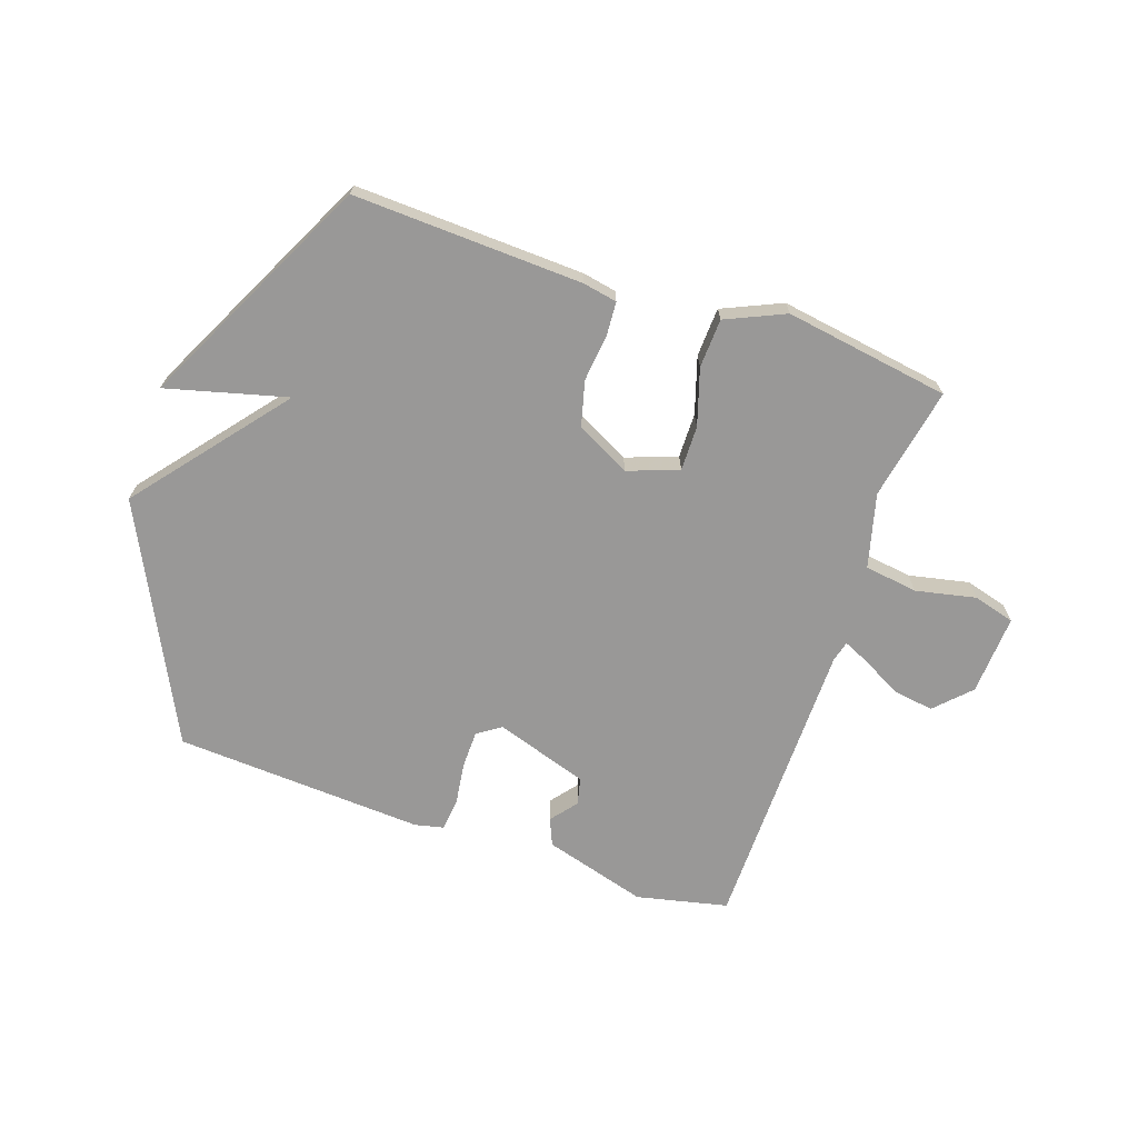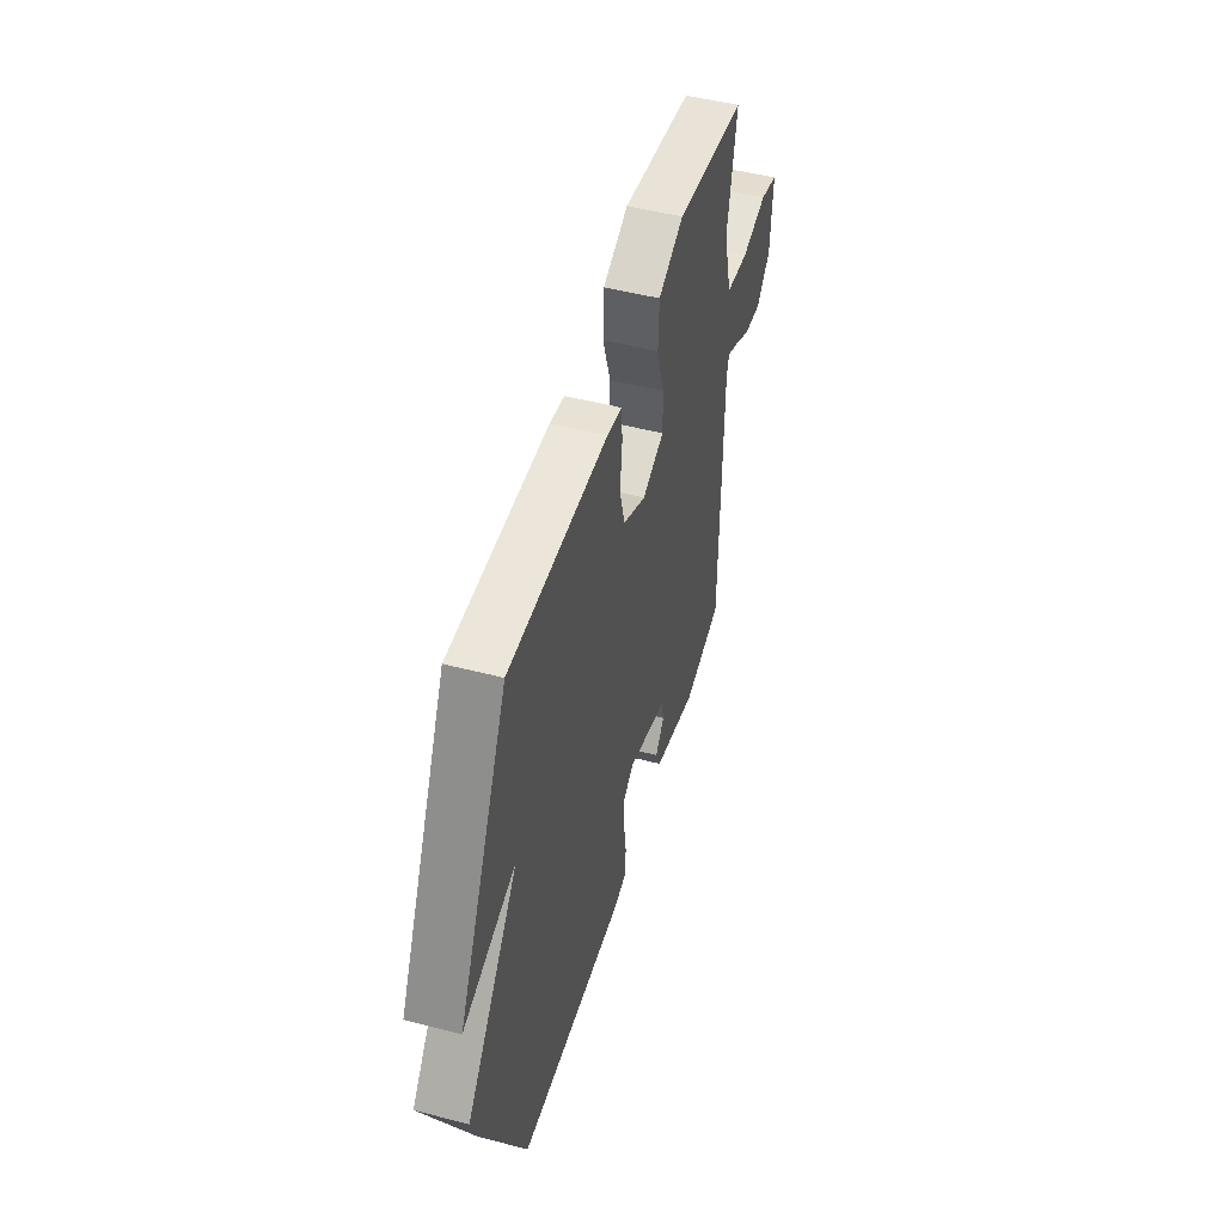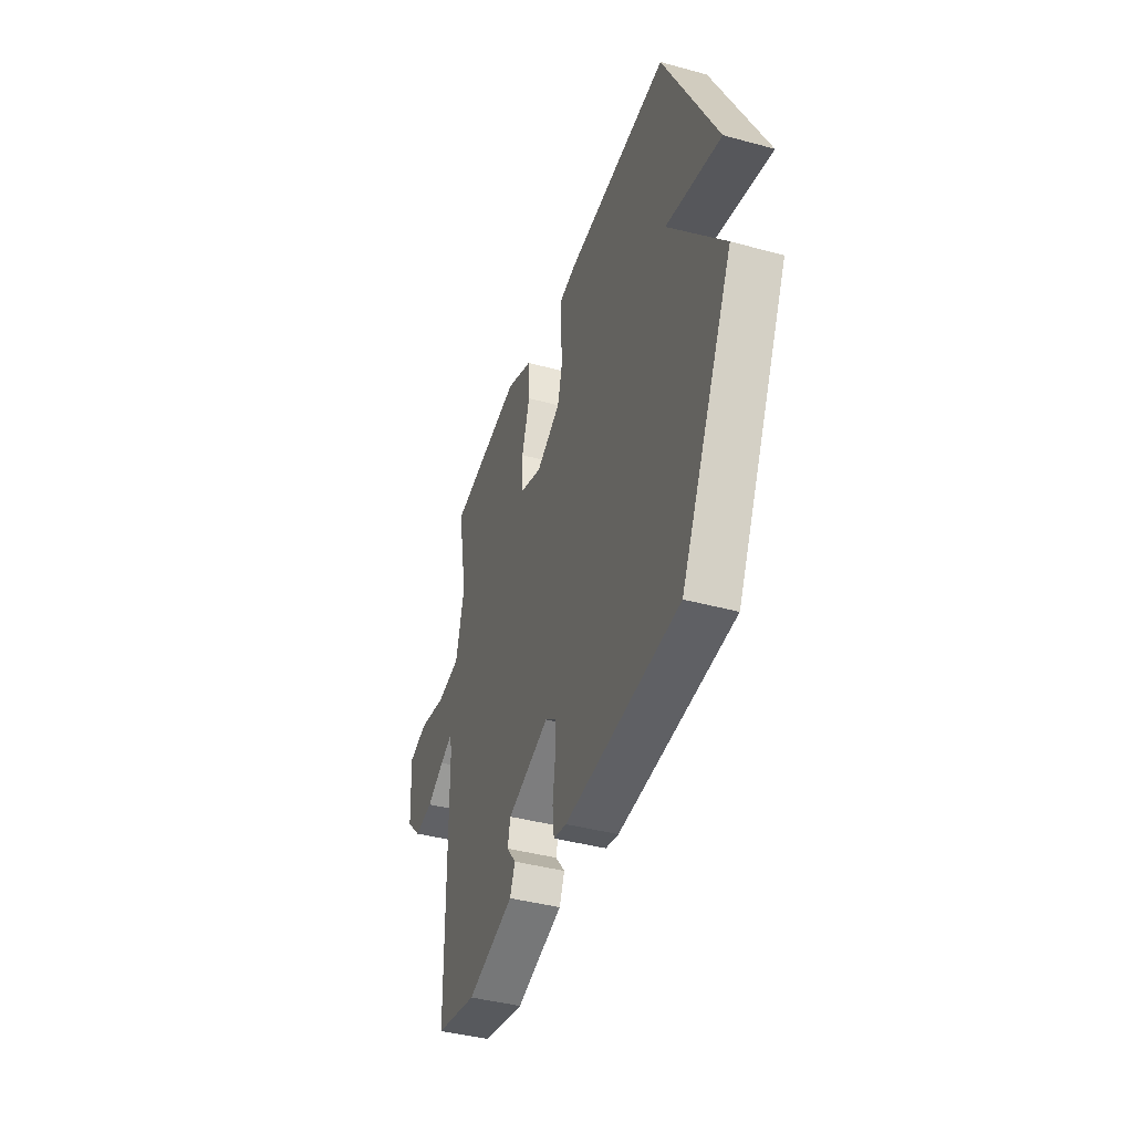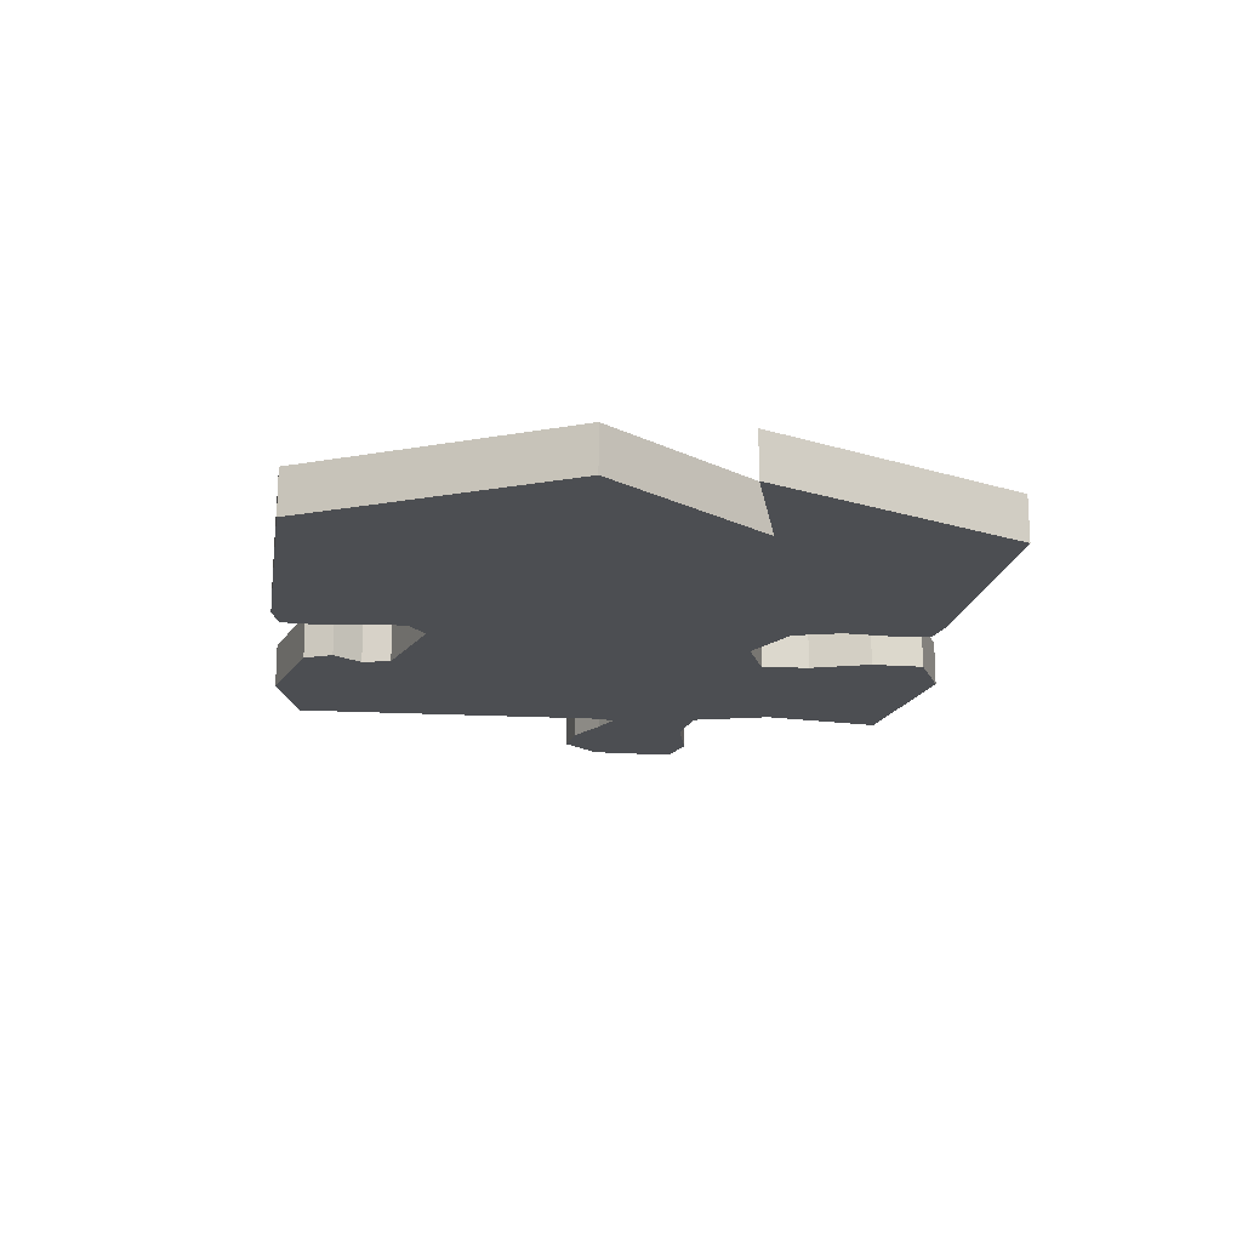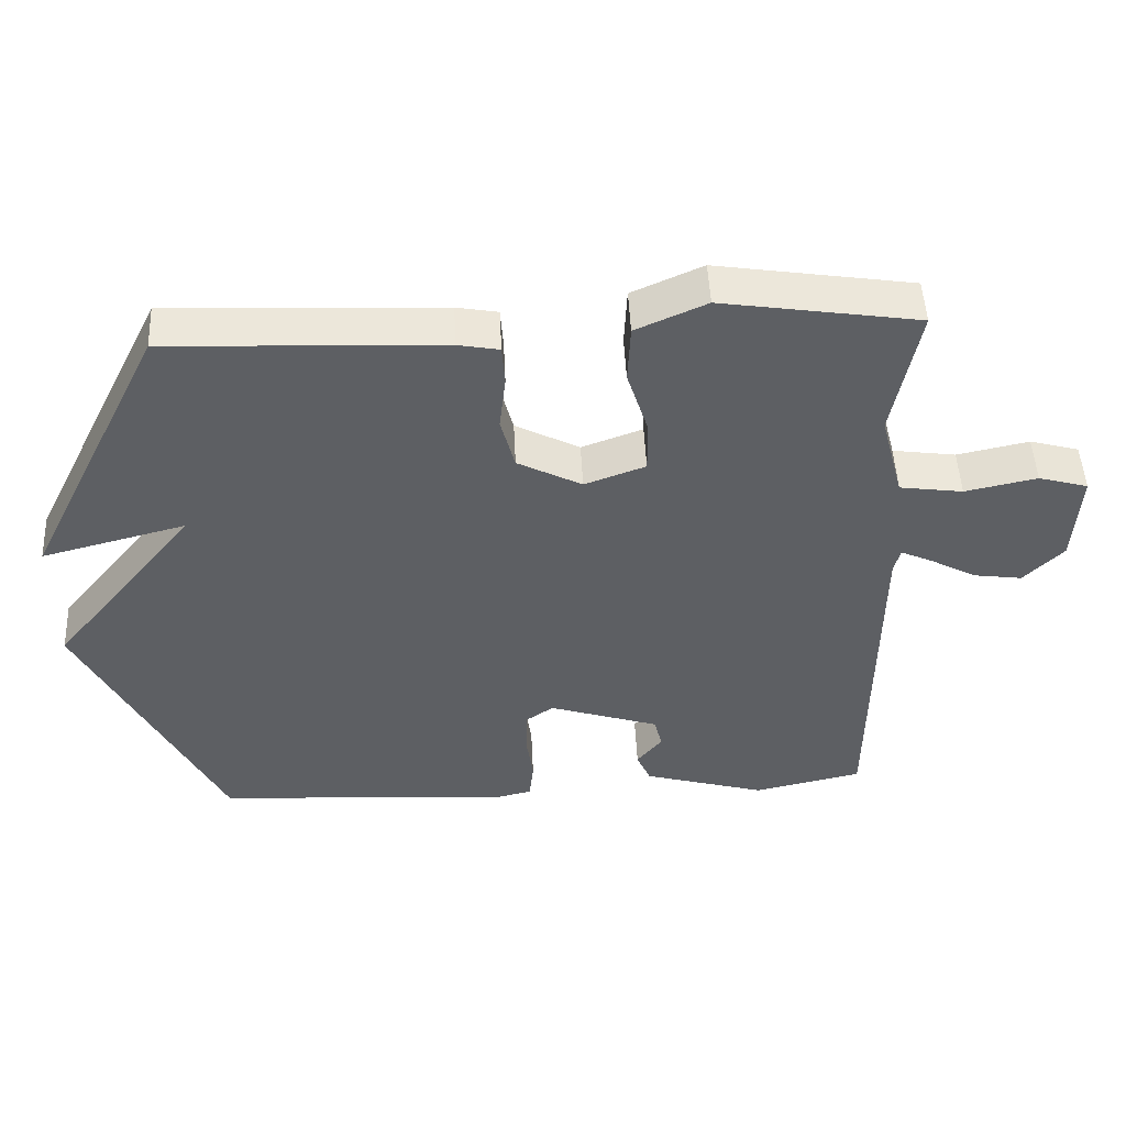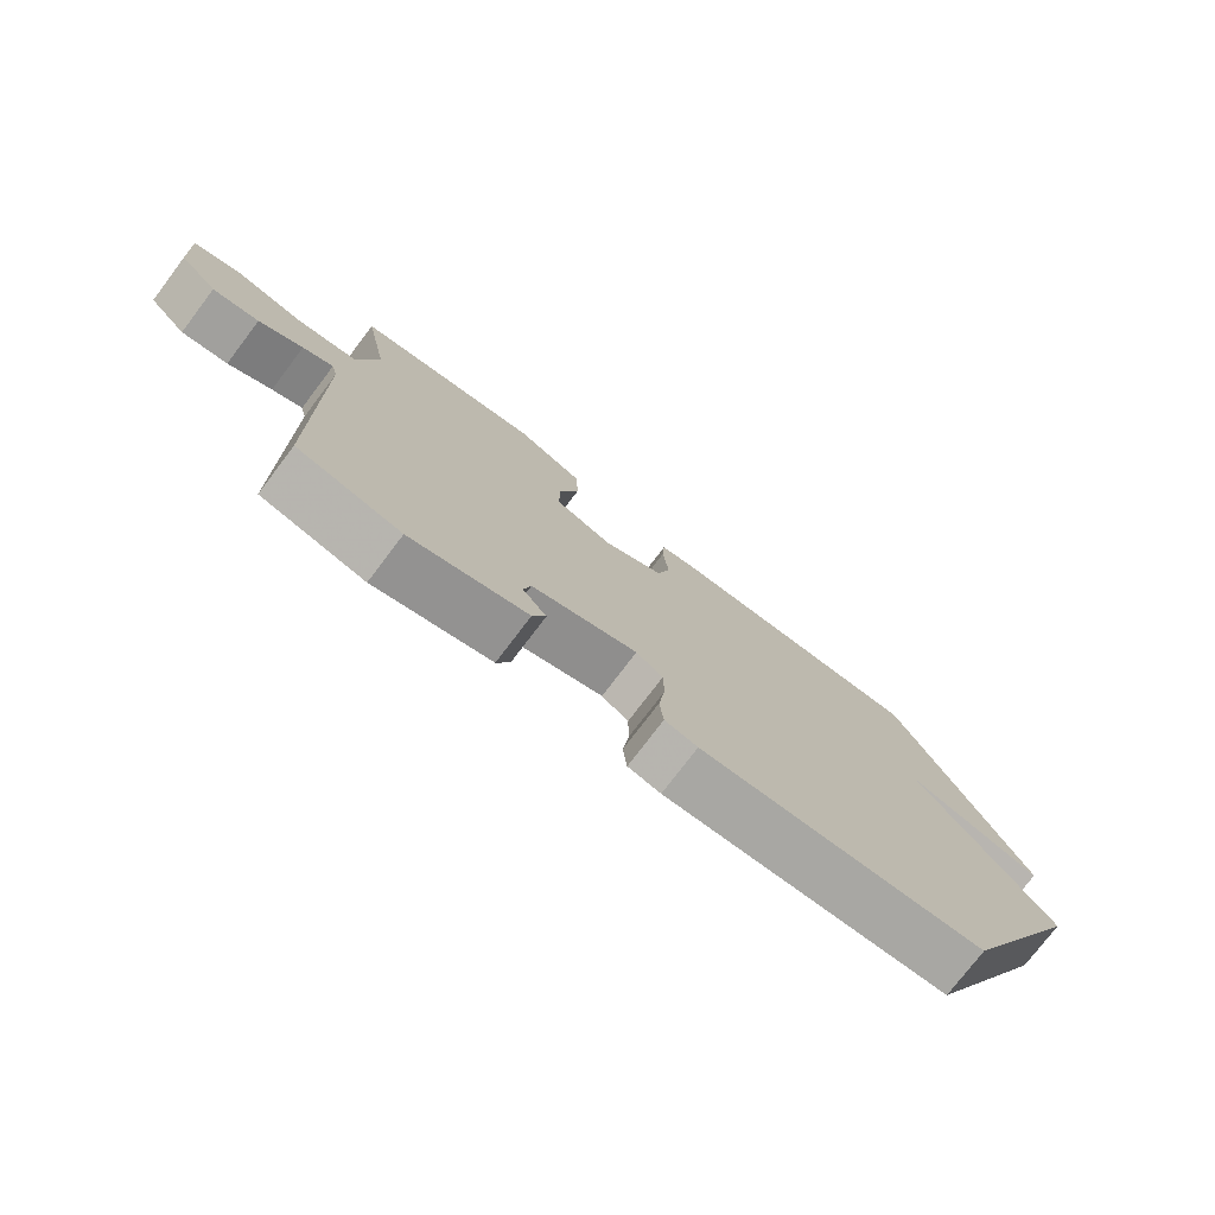
<metadata>
{"format":"obj","ext":"obj","renderer":"f3d","projection":"perspective","resolution":1024,"background":"white","views":[{"elev":-68.7,"azim":-18.9,"up":"+Y"},{"elev":49.2,"azim":-73.9,"up":"+Z"},{"elev":-41.4,"azim":-108.2,"up":"+Z"},{"elev":-16.8,"azim":-96.0,"up":"+Y"},{"elev":49.5,"azim":-2.7,"up":"+Z"},{"elev":-76.2,"azim":142.8,"up":"+Z"}]}
</metadata>
<code>
v 0.5 0.07 -0.5
v 0.344 0.07 -0.535
v 0.167 0.07 -0.484
v 0.147 0.07 -0.438
v 0.183 0.07 -0.393
v 0.172 0.07 -0.347
v 0.013 0.07 -0.295
v -0.027 0.07 -0.323
v -0.028 0.07 -0.386
v -0.018 0.07 -0.458
v -0.024 0.07 -0.514
v -0.073 0.07 -0.525
v -0.5 0.07 -0.5
v -0.699 0.07 -0.1
v -0.493 0.07 0.154
v -0.699 0.07 0.1
v -0.5 0.07 0.5
v -0.109 0.07 0.484
v -0.05 0.07 0.473
v -0.046 0.07 0.415
v -0.055 0.07 0.335
v -0.035 0.07 0.258
v 0.057 0.07 0.21
v 0.144 0.07 0.242
v 0.143 0.07 0.319
v 0.113 0.07 0.415
v 0.117 0.07 0.499
v 0.218 0.07 0.544
v 0.5 0.07 0.5
v 0.463 0.07 0.307
v 0.496 0.07 0.181
v 0.587 0.07 0.168
v 0.69 0.07 0.19
v 0.761 0.07 0.17
v 0.753 0.07 0.033
v 0.696 0.07 -0.025
v 0.626 0.07 -0.015
v 0.56 0.07 0.021
v 0.514 0.07 0.042
v 0.505 0.07 0.006
v 0.5 0 -0.5
v 0.344 0 -0.535
v 0.167 0 -0.484
v 0.147 0 -0.438
v 0.183 0 -0.393
v 0.172 0 -0.347
v 0.013 0 -0.295
v -0.027 0 -0.323
v -0.028 0 -0.386
v -0.018 0 -0.458
v -0.024 0 -0.514
v -0.073 0 -0.525
v -0.5 0 -0.5
v -0.699 0 -0.1
v -0.493 0 0.154
v -0.699 0 0.1
v -0.5 0 0.5
v -0.109 0 0.484
v -0.05 0 0.473
v -0.046 0 0.415
v -0.055 0 0.335
v -0.035 0 0.258
v 0.057 0 0.21
v 0.144 0 0.242
v 0.143 0 0.319
v 0.113 0 0.415
v 0.117 0 0.499
v 0.218 0 0.544
v 0.5 0 0.5
v 0.463 0 0.307
v 0.496 0 0.181
v 0.587 0 0.168
v 0.69 0 0.19
v 0.761 0 0.17
v 0.753 0 0.033
v 0.696 0 -0.025
v 0.626 0 -0.015
v 0.56 0 0.021
v 0.514 0 0.042
v 0.505 0 0.006
f 36 37 38
f 35 36 38
f 34 35 38
f 33 34 38
f 32 33 38
f 31 32 38 39
f 30 31 39 40
f 28 29 30
f 27 28 30
f 26 27 30
f 25 26 30
f 40 1 2
f 30 40 2
f 25 30 2
f 24 25 2
f 19 20 21
f 18 19 21
f 17 18 21
f 16 17 21
f 15 16 21
f 15 21 22
f 13 14 15
f 12 13 15
f 11 12 15
f 10 11 15
f 9 10 15
f 8 9 15 22
f 7 8 22 23
f 2 3 4 5
f 2 5 6
f 24 2 6
f 6 7 23 24
f 78 77 76
f 78 76 75
f 78 75 74
f 78 74 73
f 78 73 72
f 79 78 72 71
f 80 79 71 70
f 70 69 68
f 70 68 67
f 70 67 66
f 70 66 65
f 42 41 80
f 42 80 70
f 42 70 65
f 42 65 64
f 61 60 59
f 61 59 58
f 61 58 57
f 61 57 56
f 61 56 55
f 62 61 55
f 55 54 53
f 55 53 52
f 55 52 51
f 55 51 50
f 55 50 49
f 62 55 49 48
f 63 62 48 47
f 45 44 43 42
f 46 45 42
f 46 42 64
f 64 63 47 46
f 1 41 42 2
f 2 42 43 3
f 3 43 44 4
f 4 44 45 5
f 5 45 46 6
f 6 46 47 7
f 7 47 48 8
f 8 48 49 9
f 9 49 50 10
f 10 50 51 11
f 11 51 52 12
f 12 52 53 13
f 13 53 54 14
f 14 54 55 15
f 15 55 56 16
f 16 56 57 17
f 17 57 58 18
f 18 58 59 19
f 19 59 60 20
f 20 60 61 21
f 21 61 62 22
f 22 62 63 23
f 23 63 64 24
f 24 64 65 25
f 25 65 66 26
f 26 66 67 27
f 27 67 68 28
f 28 68 69 29
f 29 69 70 30
f 30 70 71 31
f 31 71 72 32
f 32 72 73 33
f 33 73 74 34
f 34 74 75 35
f 35 75 76 36
f 36 76 77 37
f 37 77 78 38
f 38 78 79 39
f 39 79 80 40
f 40 80 41 1

</code>
